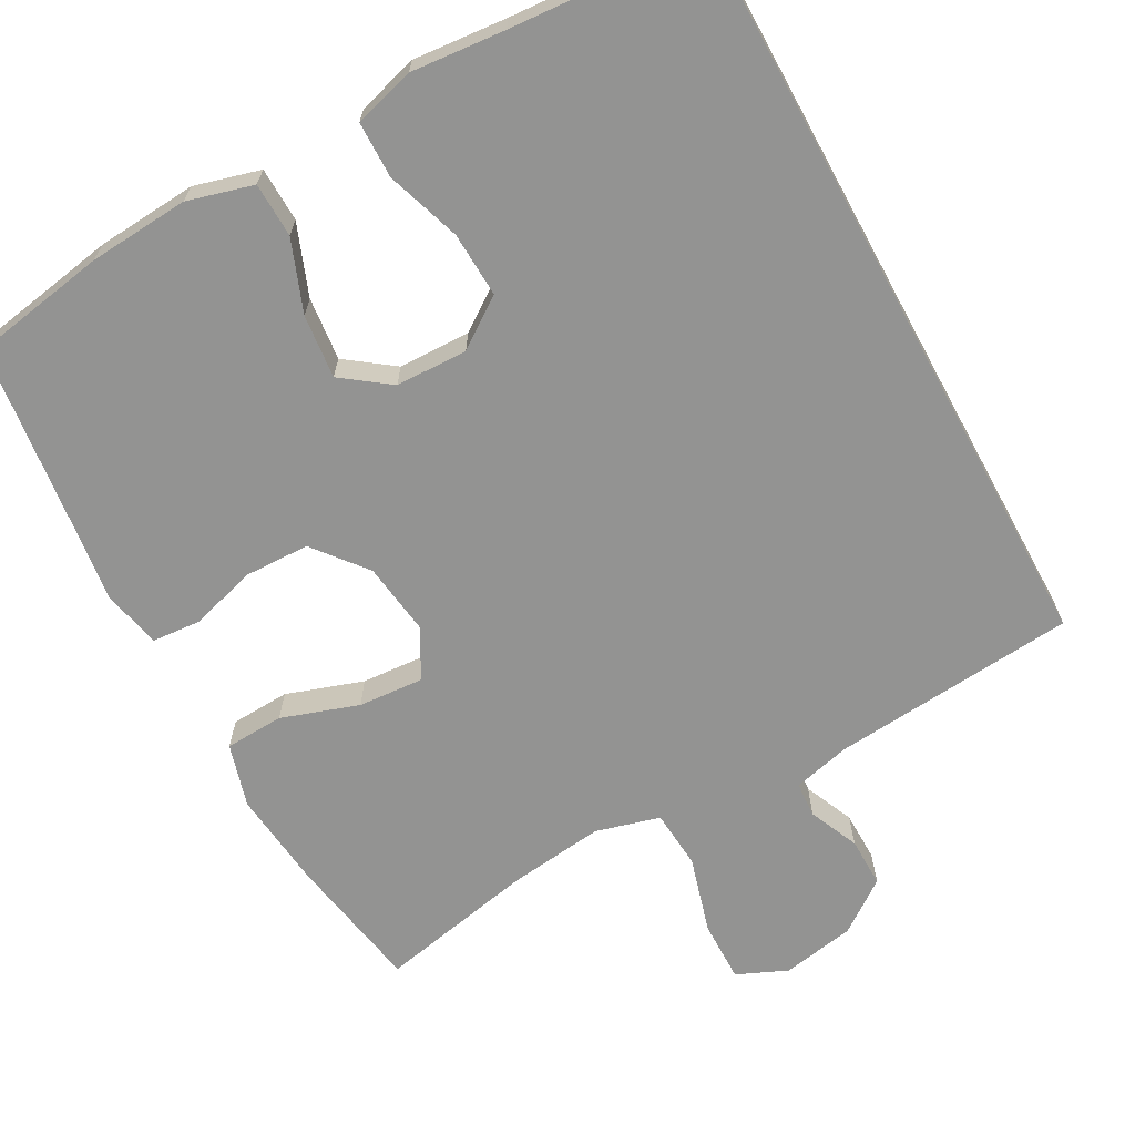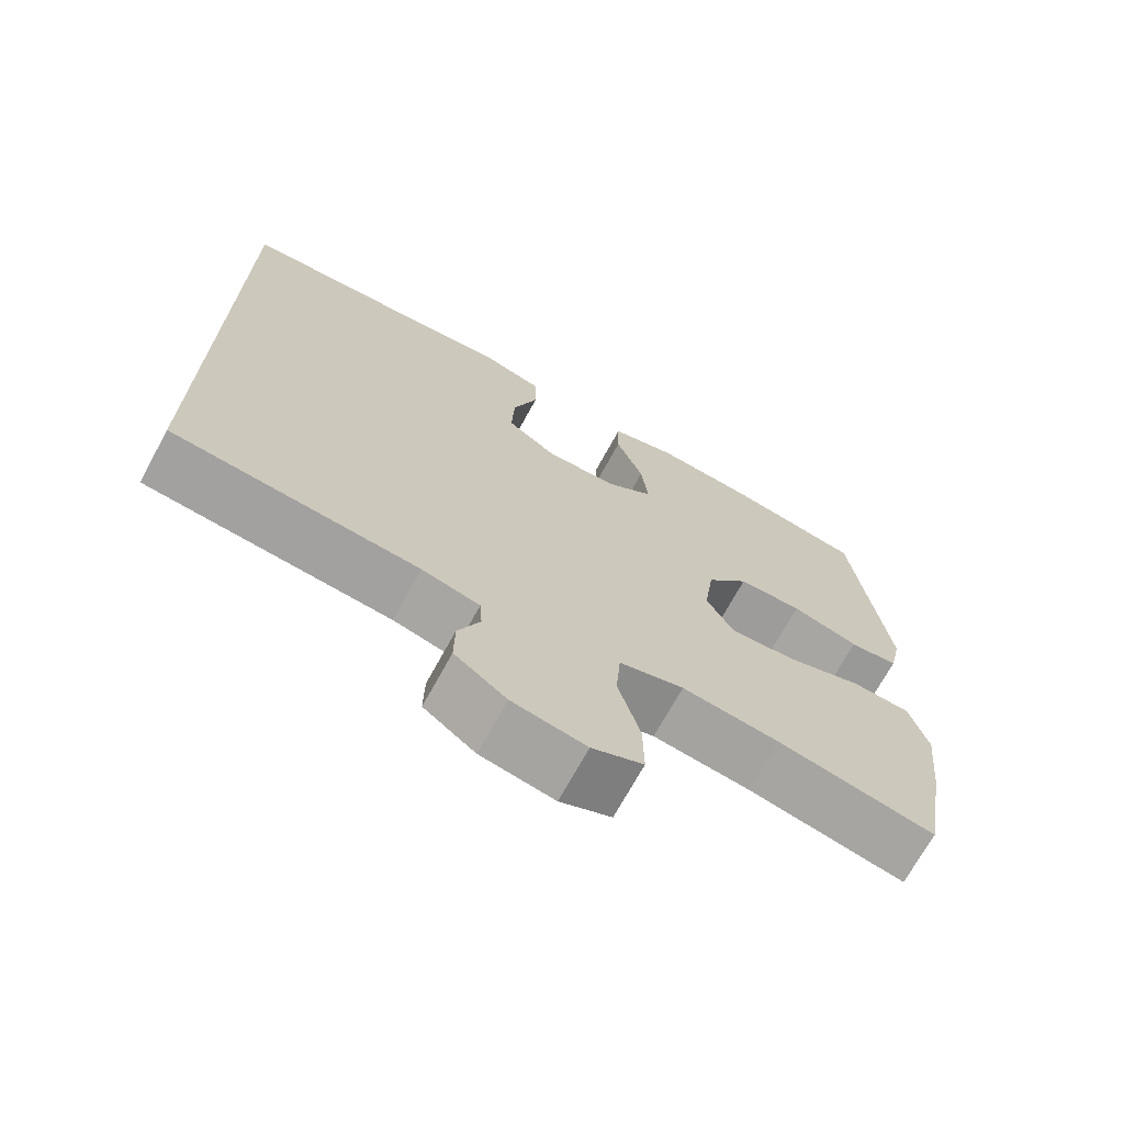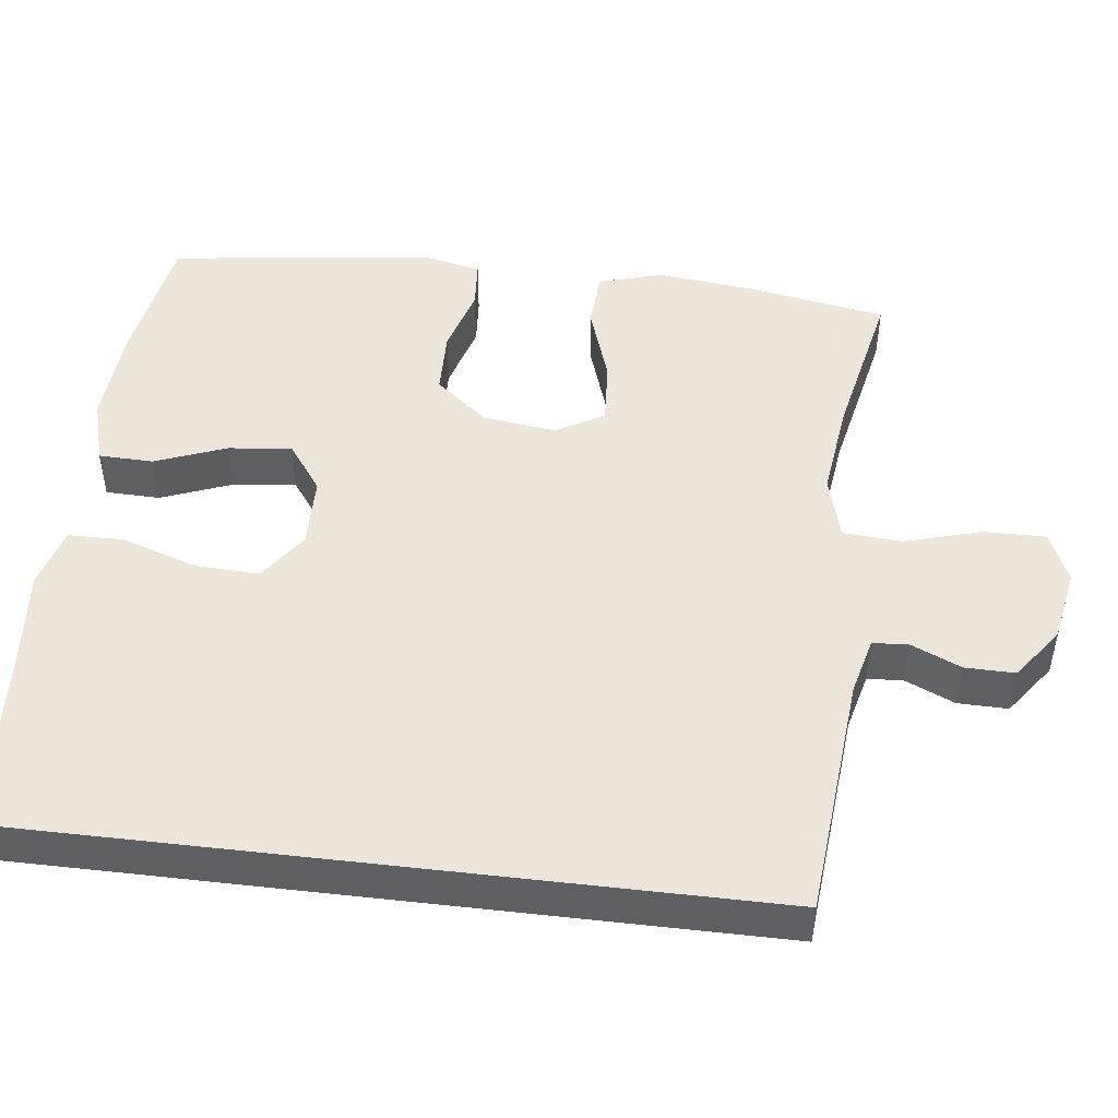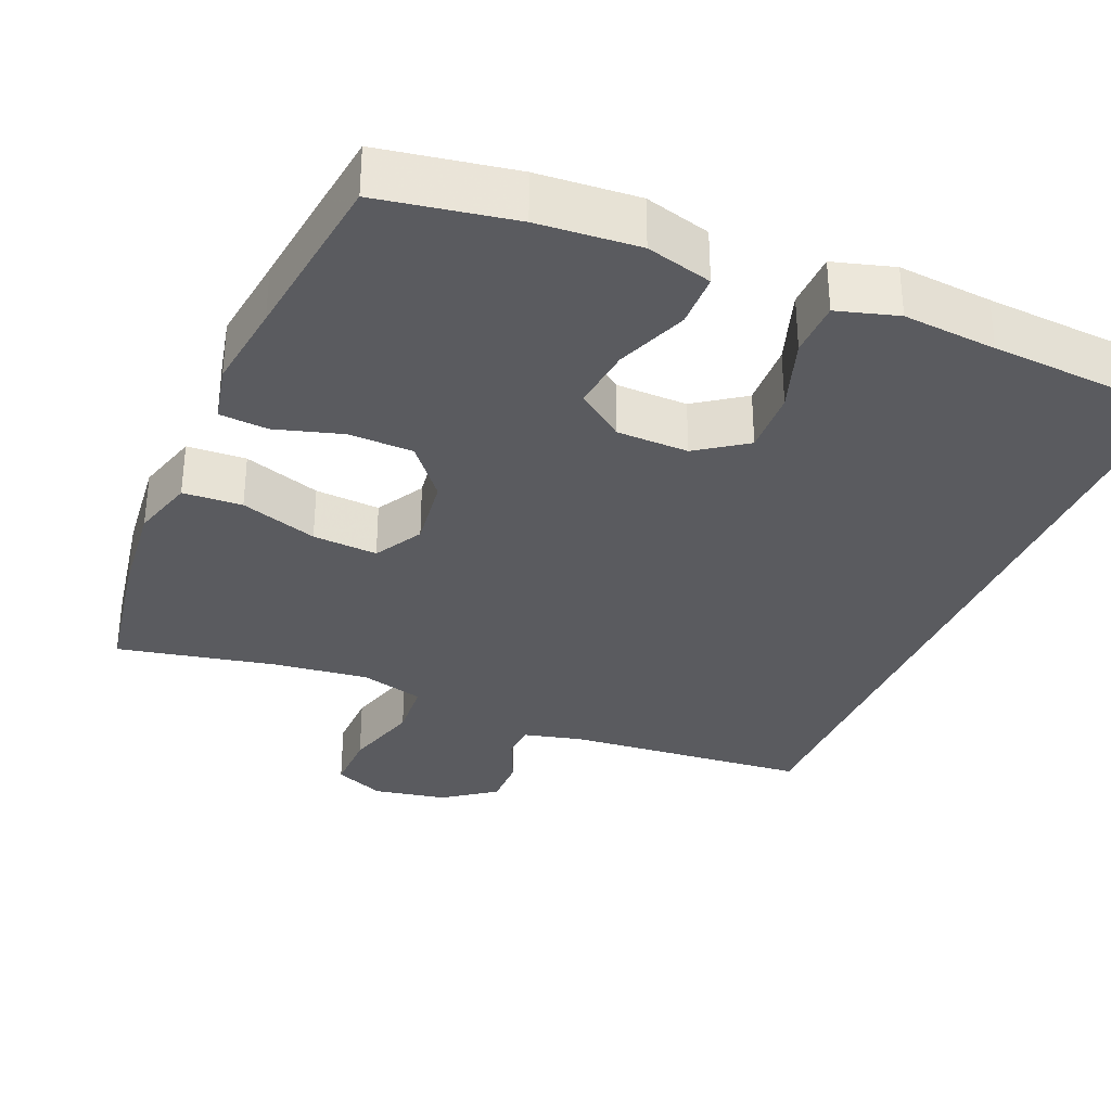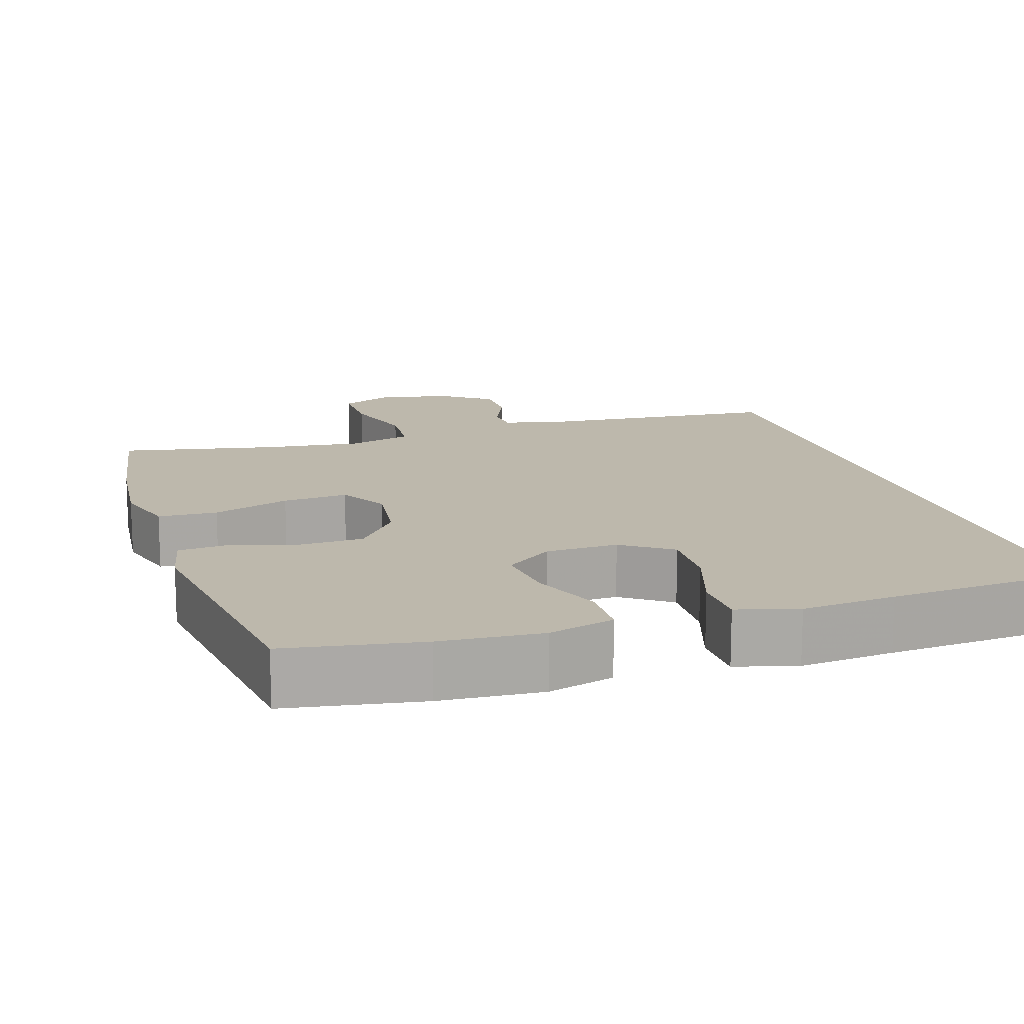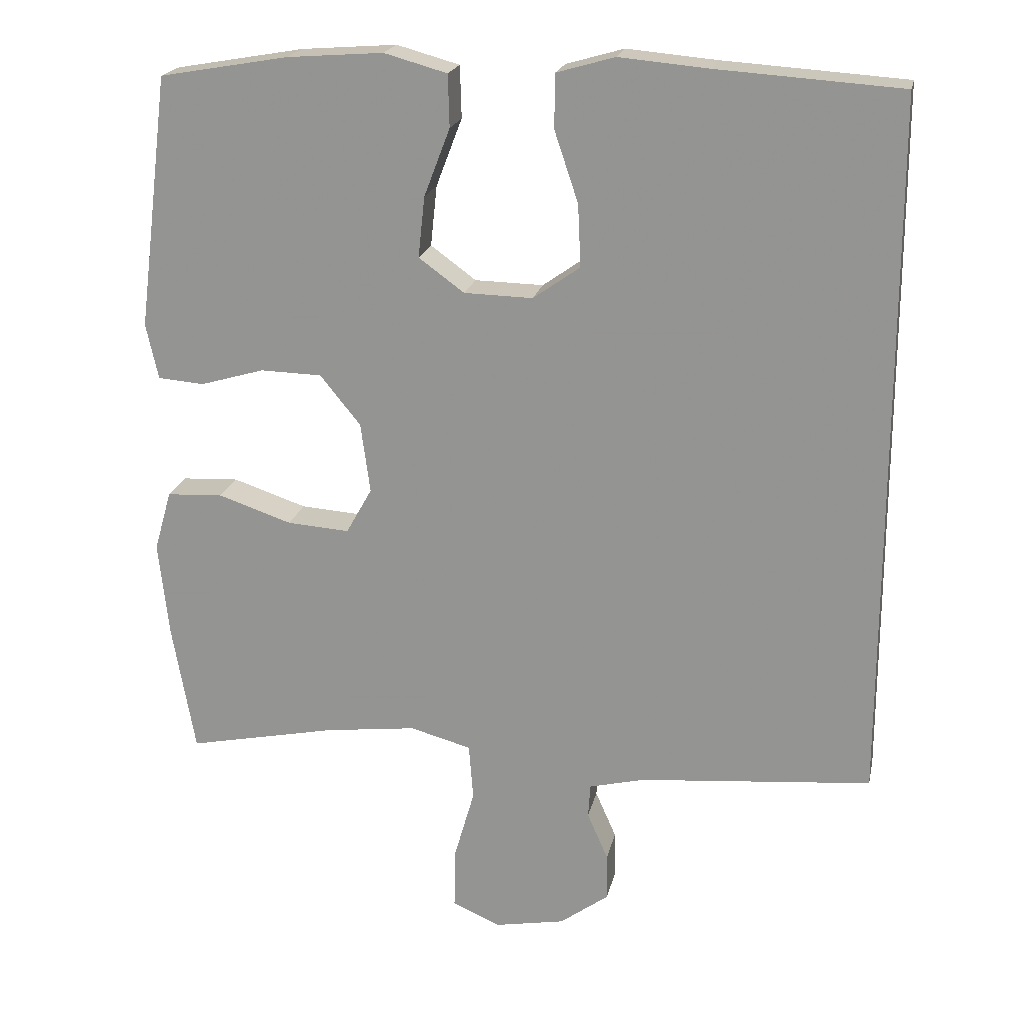
<metadata>
{"format":"obj","ext":"obj","renderer":"f3d","projection":"perspective","resolution":1024,"background":"white","views":[{"elev":-66.6,"azim":28.6,"up":"+Y"},{"elev":-70.6,"azim":151.3,"up":"+Z"},{"elev":48.1,"azim":96.8,"up":"+Y"},{"elev":-32.9,"azim":-22.9,"up":"+Y"},{"elev":14.8,"azim":-18.0,"up":"+Y"},{"elev":20.4,"azim":12.0,"up":"+Z"}]}
</metadata>
<code>
v -0.5 0.07 -0.5
v -0.532 0.07 -0.318
v -0.546 0.07 -0.187
v -0.522 0.07 -0.103
v -0.444 0.07 -0.099
v -0.342 0.07 -0.133
v -0.256 0.07 -0.139
v -0.22 0.07 -0.075
v -0.233 0.07 0.022
v -0.289 0.07 0.091
v -0.374 0.07 0.093
v -0.463 0.07 0.067
v -0.527 0.07 0.072
v -0.544 0.07 0.149
v -0.529 0.07 0.267
v -0.5 0.07 0.5
v -0.322 0.07 0.531
v -0.189 0.07 0.541
v -0.102 0.07 0.517
v -0.1 0.07 0.445
v -0.136 0.07 0.351
v -0.145 0.07 0.267
v -0.082 0.07 0.221
v 0.013 0.07 0.219
v 0.078 0.07 0.265
v 0.074 0.07 0.351
v 0.041 0.07 0.449
v 0.042 0.07 0.523
v 0.122 0.07 0.546
v 0.246 0.07 0.535
v 0.5 0.07 0.518
v 0.5 0.07 -0.46
v 0.177 0.07 -0.489
v 0.101 0.07 -0.508
v 0.098 0.07 -0.555
v 0.127 0.07 -0.621
v 0.128 0.07 -0.687
v 0.06 0.07 -0.737
v -0.037 0.07 -0.755
v -0.104 0.07 -0.726
v -0.103 0.07 -0.644
v -0.074 0.07 -0.542
v -0.08 0.07 -0.464
v -0.165 0.07 -0.441
v -0.293 0.07 -0.457
v -0.5 0 -0.5
v -0.532 0 -0.318
v -0.546 0 -0.187
v -0.522 0 -0.103
v -0.444 0 -0.099
v -0.342 0 -0.133
v -0.256 0 -0.139
v -0.22 0 -0.075
v -0.233 0 0.022
v -0.289 0 0.091
v -0.374 0 0.093
v -0.463 0 0.067
v -0.527 0 0.072
v -0.544 0 0.149
v -0.529 0 0.267
v -0.5 0 0.5
v -0.322 0 0.531
v -0.189 0 0.541
v -0.102 0 0.517
v -0.1 0 0.445
v -0.136 0 0.351
v -0.145 0 0.267
v -0.082 0 0.221
v 0.013 0 0.219
v 0.078 0 0.265
v 0.074 0 0.351
v 0.041 0 0.449
v 0.042 0 0.523
v 0.122 0 0.546
v 0.246 0 0.535
v 0.5 0 0.518
v 0.5 0 -0.46
v 0.177 0 -0.489
v 0.101 0 -0.508
v 0.098 0 -0.555
v 0.127 0 -0.621
v 0.128 0 -0.687
v 0.06 0 -0.737
v -0.037 0 -0.755
v -0.104 0 -0.726
v -0.103 0 -0.644
v -0.074 0 -0.542
v -0.08 0 -0.464
v -0.165 0 -0.441
v -0.293 0 -0.457
f 40 41 42
f 39 40 42
f 38 39 42
f 37 38 42
f 36 37 42
f 35 36 42
f 34 35 42 43
f 33 34 43 44
f 32 33 44
f 31 32 44
f 30 31 44
f 28 29 30
f 27 28 30
f 26 27 30
f 25 26 30
f 19 20 21
f 18 19 21
f 17 18 21
f 16 17 21
f 15 16 21
f 15 21 22
f 14 15 22
f 13 14 22
f 12 13 22
f 11 12 22
f 10 11 22 23
f 4 5 6
f 3 4 6
f 2 3 6
f 1 2 6
f 45 1 6
f 45 6 7
f 25 30 44 45
f 45 7 8
f 25 45 8
f 24 25 8
f 9 10 23 24
f 8 9 24
f 87 86 85
f 87 85 84
f 87 84 83
f 87 83 82
f 87 82 81
f 87 81 80
f 88 87 80 79
f 89 88 79 78
f 89 78 77
f 89 77 76
f 89 76 75
f 75 74 73
f 75 73 72
f 75 72 71
f 75 71 70
f 66 65 64
f 66 64 63
f 66 63 62
f 66 62 61
f 66 61 60
f 67 66 60
f 67 60 59
f 67 59 58
f 67 58 57
f 67 57 56
f 68 67 56 55
f 51 50 49
f 51 49 48
f 51 48 47
f 51 47 46
f 51 46 90
f 52 51 90
f 90 89 75 70
f 53 52 90
f 53 90 70
f 53 70 69
f 69 68 55 54
f 69 54 53
f 1 46 47 2
f 2 47 48 3
f 3 48 49 4
f 4 49 50 5
f 5 50 51 6
f 6 51 52 7
f 7 52 53 8
f 8 53 54 9
f 9 54 55 10
f 10 55 56 11
f 11 56 57 12
f 12 57 58 13
f 13 58 59 14
f 14 59 60 15
f 15 60 61 16
f 16 61 62 17
f 17 62 63 18
f 18 63 64 19
f 19 64 65 20
f 20 65 66 21
f 21 66 67 22
f 22 67 68 23
f 23 68 69 24
f 24 69 70 25
f 25 70 71 26
f 26 71 72 27
f 27 72 73 28
f 28 73 74 29
f 29 74 75 30
f 30 75 76 31
f 31 76 77 32
f 32 77 78 33
f 33 78 79 34
f 34 79 80 35
f 35 80 81 36
f 36 81 82 37
f 37 82 83 38
f 38 83 84 39
f 39 84 85 40
f 40 85 86 41
f 41 86 87 42
f 42 87 88 43
f 43 88 89 44
f 44 89 90 45
f 45 90 46 1

</code>
